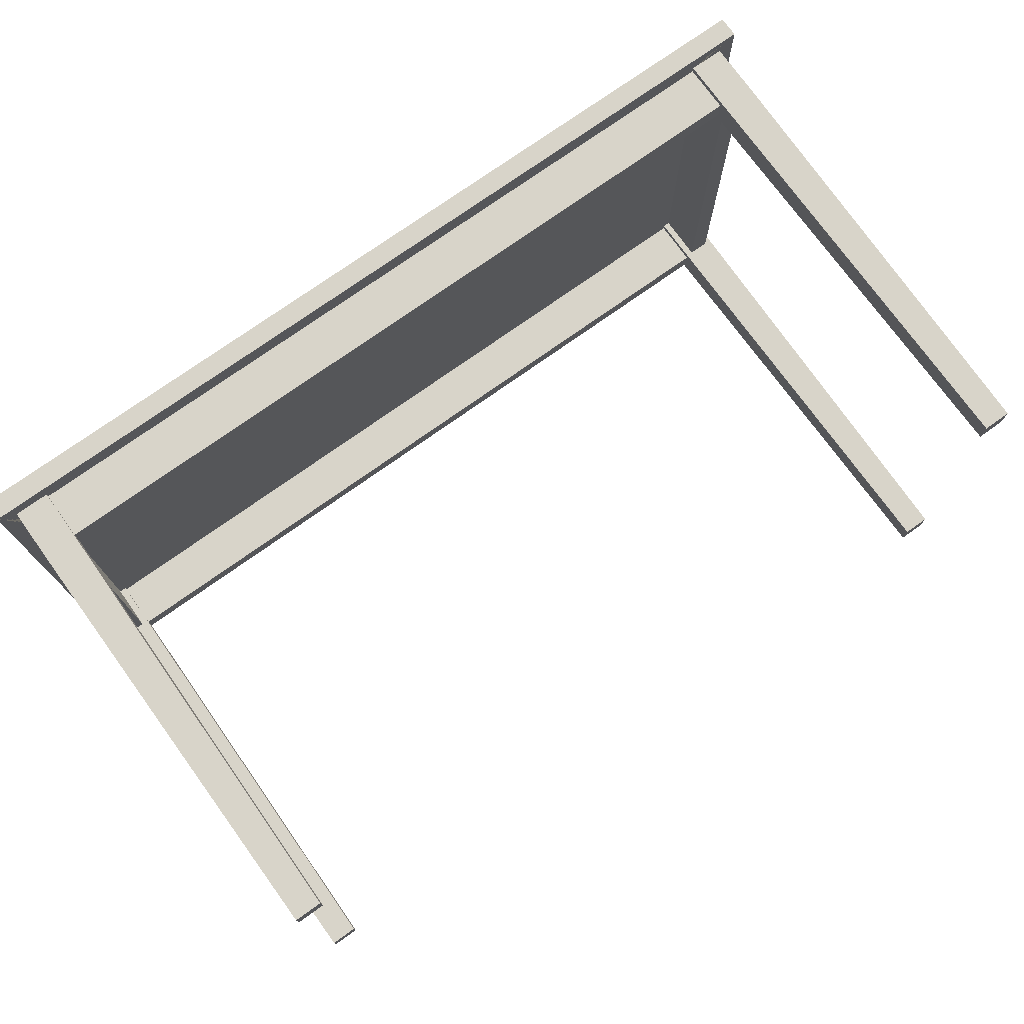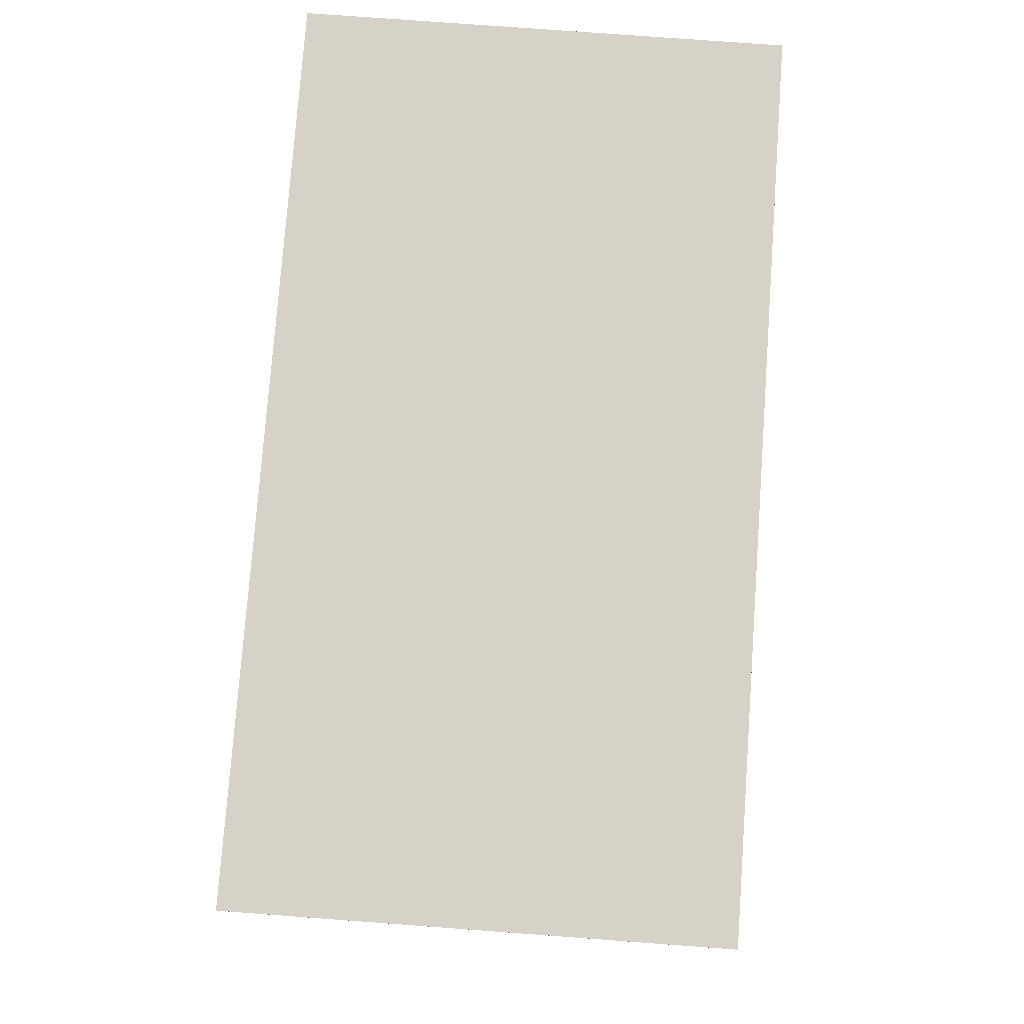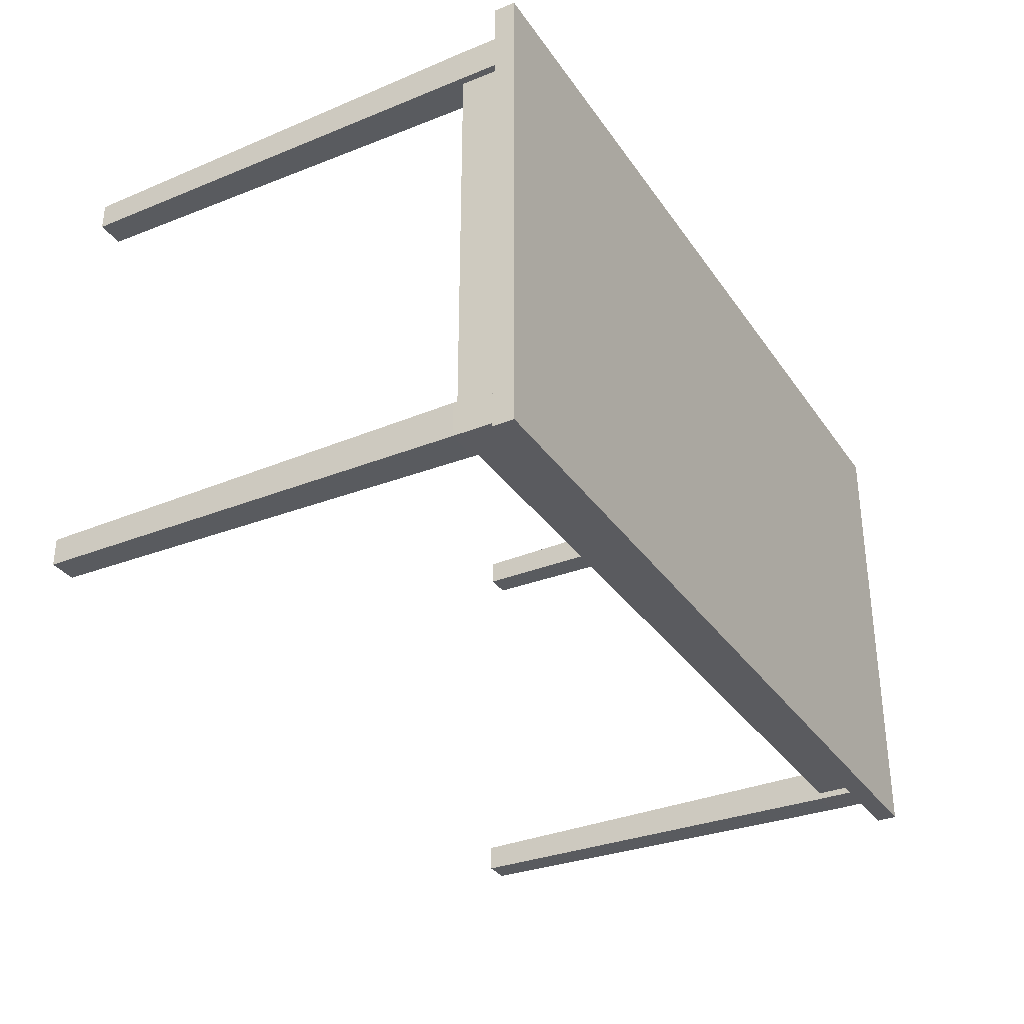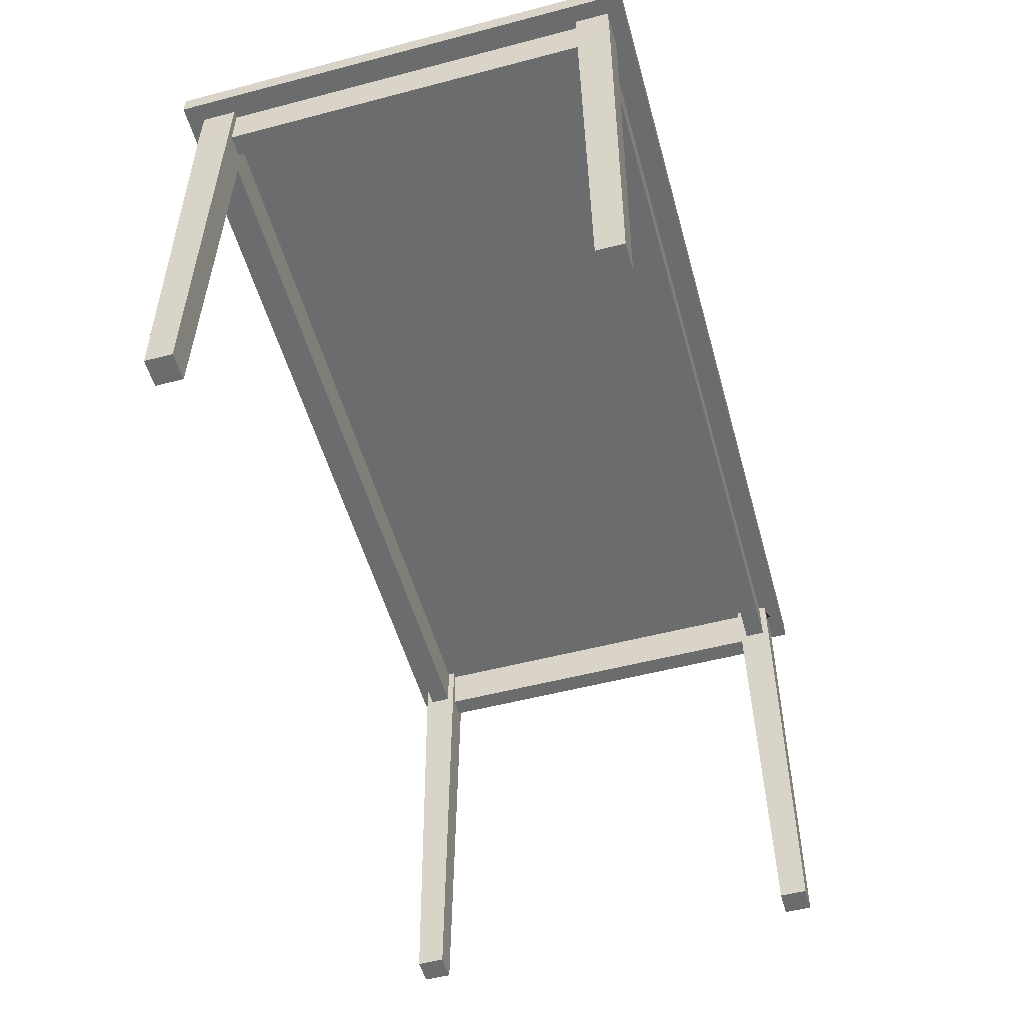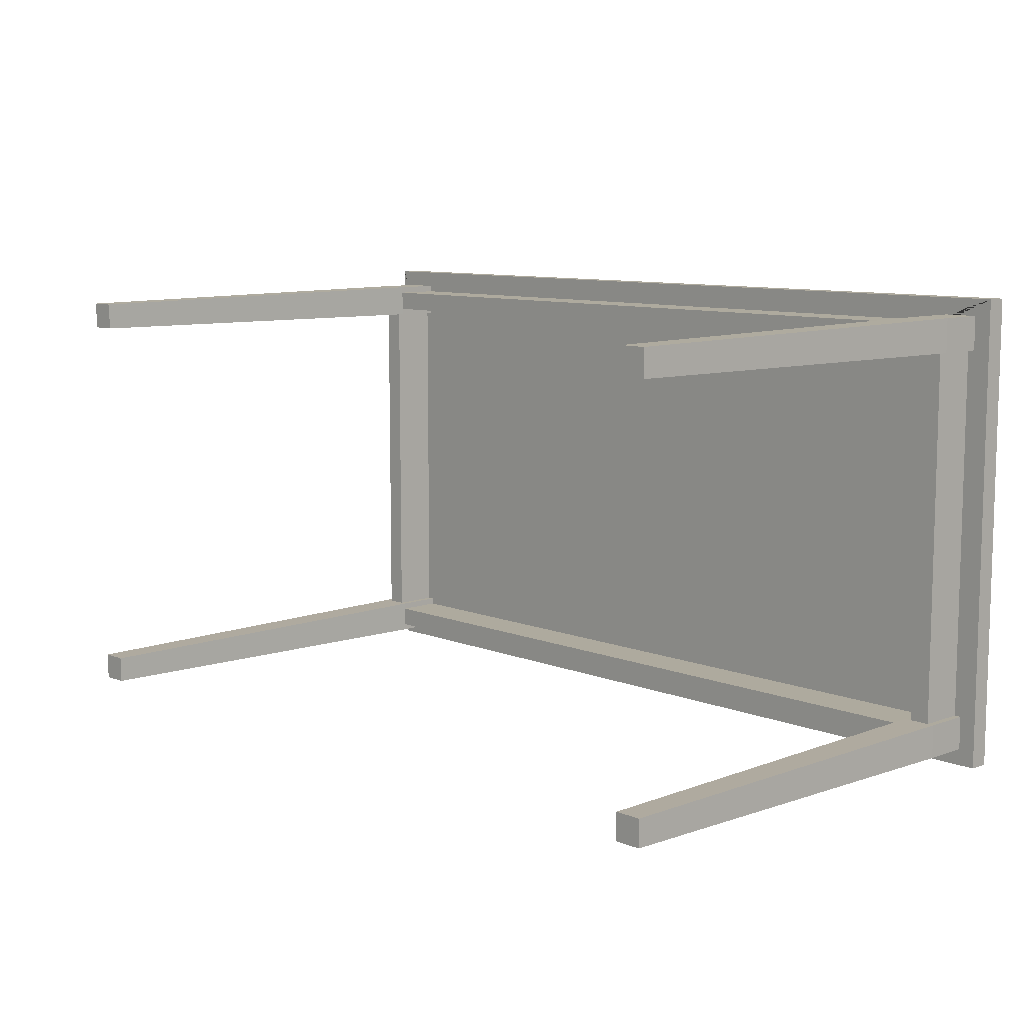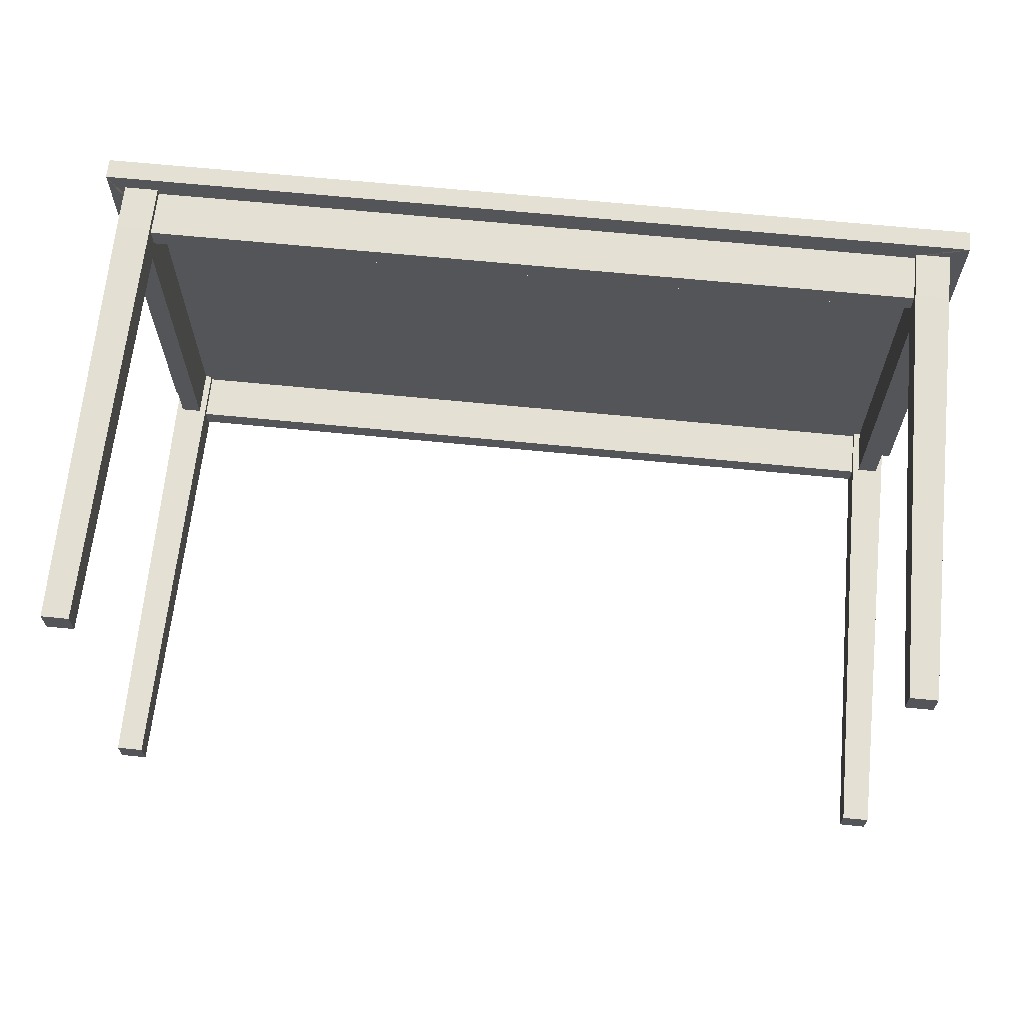
<metadata>
{"format":"obj","ext":"obj","renderer":"f3d","projection":"perspective","resolution":1024,"background":"white","views":[{"elev":75.0,"azim":-35.5,"up":"+Z"},{"elev":78.1,"azim":-85.8,"up":"+Y"},{"elev":-32.8,"azim":119.1,"up":"+Z"},{"elev":-53.6,"azim":105.6,"up":"+Y"},{"elev":9.3,"azim":46.5,"up":"+Z"},{"elev":65.7,"azim":5.7,"up":"+Z"}]}
</metadata>
<code>
o old_wooden_table_Untitled
v -0.65 0.7 0.35
v 0.65 0.7 0.35
v -0.65 0.7 -0.35
v 0.65 0.7 -0.35
v -0.65 0.73 0.35
v 0.65 0.73 0.35
v -0.65 0.73 -0.35
v 0.65 0.73 -0.35
v 0.625 0.7 0.325
v 0.575 0.7 0.325
v 0.575 0.7 0.275
v 0.625 0.7 0.275
v 0.625 0.7 -0.325
v 0.625 0.7 -0.275
v 0.575 0.7 -0.275
v 0.575 0.7 -0.325
v -0.625 0.7 -0.325
v -0.575 0.7 -0.325
v -0.575 0.7 -0.275
v -0.625 0.7 -0.275
v -0.625 0.7 0.325
v -0.625 0.7 0.275
v -0.575 0.7 0.275
v -0.575 0.7 0.325
v 0.575 0.7 0.285
v 0.575 0.7 0.315
v -0.575 0.7 0.315
v -0.575 0.7 0.285
v 0.615 0.7 0.275
v 0.585 0.7 0.275
v 0.585 0.7 -0.275
v 0.615 0.7 -0.275
v 0.575 0.7 -0.315
v 0.575 0.7 -0.285
v -0.575 0.7 -0.285
v -0.575 0.7 -0.315
v -0.615 0.7 -0.275
v -0.585 0.7 -0.275
v -0.585 0.7 0.275
v -0.615 0.7 0.275
v 0.625 0.63 0.325
v 0.575 0.63 0.325
v 0.575 0.63 0.315
v -0.575 0.63 0.315
v -0.575 0.63 0.325
v -0.625 0.63 0.325
v -0.625 0.63 0.275
v -0.615 0.63 0.275
v -0.615 0.63 -0.275
v -0.625 0.63 -0.275
v -0.625 0.63 -0.325
v -0.575 0.63 -0.325
v -0.575 0.63 -0.315
v 0.575 0.63 -0.315
v 0.575 0.63 -0.325
v 0.625 0.63 -0.325
v 0.625 0.63 -0.275
v 0.615 0.63 -0.275
v 0.615 0.63 0.275
v 0.625 0.63 0.275
v 0.575 0.63 0.285
v 0.575 0.63 0.275
v 0.585 0.63 0.275
v 0.585 0.63 -0.275
v 0.575 0.63 -0.275
v 0.575 0.63 -0.285
v -0.575 0.63 -0.285
v -0.575 0.63 -0.275
v -0.585 0.63 -0.275
v -0.585 0.63 0.275
v -0.575 0.63 0.275
v -0.575 0.63 0.285
v 0.579 0 0.279
v 0.6183 0 0.279
v 0.6183 0 0.3183
v 0.579 0 0.3183
v 0.579 0 -0.279
v 0.579 0 -0.3183
v 0.6183 0 -0.3183
v 0.6183 0 -0.279
v -0.579 0 -0.279
v -0.6183 0 -0.279
v -0.6183 0 -0.3183
v -0.579 0 -0.3183
v -0.579 0 0.3183
v -0.6183 0 0.3183
v -0.6183 0 0.279
v -0.579 0 0.279
f 76 73 74
f 74 75 76
f 80 77 78
f 78 79 80
f 84 81 82
f 82 83 84
f 87 88 85
f 85 86 87
f 9 10 42
f 42 41 9
f 10 26 43
f 43 42 10
f 26 27 44
f 44 43 26
f 27 24 45
f 45 44 27
f 24 21 46
f 46 45 24
f 21 22 47
f 47 46 21
f 22 40 48
f 48 47 22
f 40 37 49
f 49 48 40
f 37 20 50
f 50 49 37
f 20 17 51
f 51 50 20
f 17 18 52
f 52 51 17
f 18 36 53
f 53 52 18
f 36 33 54
f 54 53 36
f 33 16 55
f 55 54 33
f 16 13 56
f 56 55 16
f 13 14 57
f 57 56 13
f 14 32 58
f 58 57 14
f 32 29 59
f 59 58 32
f 29 12 60
f 60 59 29
f 12 9 41
f 41 60 12
f 25 11 62
f 62 61 25
f 11 30 63
f 63 62 11
f 30 31 64
f 64 63 30
f 31 15 65
f 65 64 31
f 15 34 66
f 66 65 15
f 34 35 67
f 67 66 34
f 35 19 68
f 68 67 35
f 19 38 69
f 69 68 19
f 38 39 70
f 70 69 38
f 39 23 71
f 71 70 39
f 23 28 72
f 72 71 23
f 28 25 61
f 61 72 28
f 59 60 74
f 63 59 74
f 62 63 74
f 62 74 73
f 60 41 75
f 75 74 60
f 41 42 76
f 76 75 41
f 61 62 73
f 43 61 73
f 43 73 76
f 42 43 76
f 54 55 78
f 66 54 78
f 65 66 78
f 65 78 77
f 55 56 79
f 79 78 55
f 56 57 80
f 80 79 56
f 64 65 77
f 58 64 77
f 58 77 80
f 57 58 80
f 49 50 82
f 69 49 82
f 68 69 82
f 68 82 81
f 50 51 83
f 83 82 50
f 51 52 84
f 84 83 51
f 67 68 81
f 53 67 81
f 53 81 84
f 52 53 84
f 45 46 86
f 86 85 45
f 46 47 87
f 87 86 46
f 70 71 88
f 48 70 88
f 47 48 88
f 47 88 87
f 44 45 85
f 72 44 85
f 72 85 88
f 71 72 88
f 5 6 8
f 8 7 5
f 1 2 6
f 6 5 1
f 2 4 8
f 8 6 2
f 4 3 7
f 7 8 4
f 3 1 5
f 5 7 3
f 1 3 17
f 1 17 20
f 1 20 37
f 1 37 40
f 1 40 22
f 1 22 21
f 44 72 61
f 61 43 44
f 64 58 59
f 59 63 64
f 67 53 54
f 54 66 67
f 2 9 12
f 12 29 32
f 2 12 32
f 2 32 14
f 4 2 14
f 4 14 13
f 49 69 70
f 70 48 49
f 39 38 19
f 23 39 19
f 19 35 34
f 19 34 15
f 15 31 30
f 15 30 11
f 19 15 11
f 23 19 11
f 28 23 11
f 28 11 25
f 24 27 26
f 10 9 2
f 26 10 2
f 24 26 2
f 21 24 2
f 21 2 1
f 16 33 36
f 18 17 3
f 36 18 3
f 16 36 3
f 13 16 3
f 13 3 4

</code>
